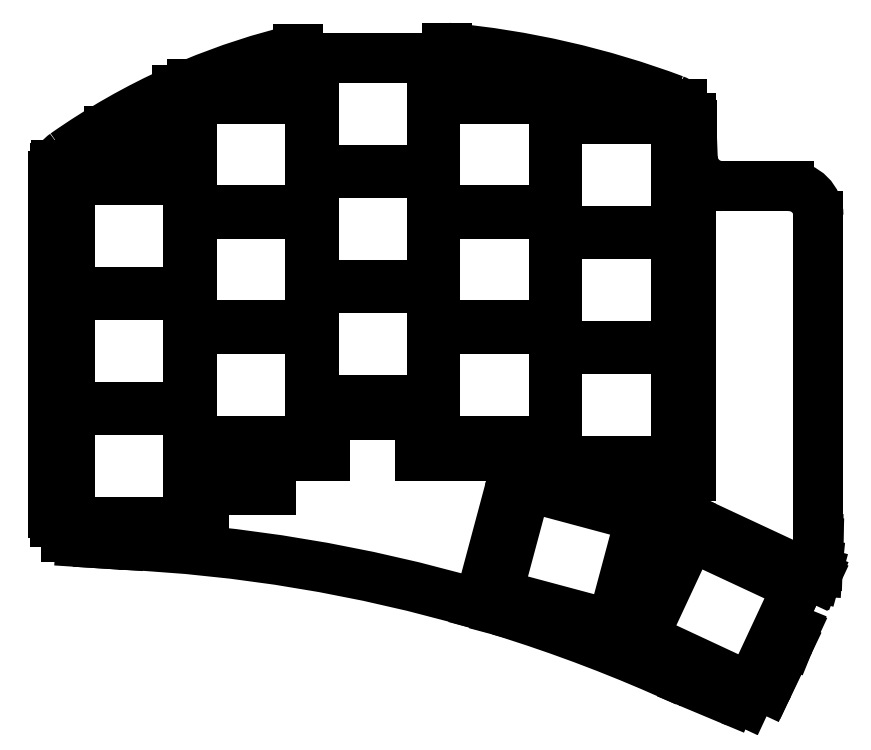
<metadata>
{"format":"dxf","ext":"dxf","renderer":"ezdxf+matplotlib","layout":"modelspace","background":"white","min_lineweight":24,"dpi":150}
</metadata>
<code>
0
SECTION
2
ENTITIES
0
LINE
8
0
10
98.56
20
-111.6
11
95.6
21
-111.4
0
LINE
8
0
10
95.6
20
-111.4
11
92.85
21
-111.3
0
LINE
8
0
10
88.78
20
-106.9
11
88.78
21
-59.58
0
LINE
8
0
10
183.1
20
-50.91
11
183.3
21
-54.47
0
LINE
8
0
10
187.6
20
-58.65
11
197.5
21
-58.65
0
LINE
8
0
10
201.9
20
-63
11
201.9
21
-110.8
0
LINE
8
0
10
201.9
20
-110.8
11
201.9
21
-111.3
0
LINE
8
0
10
201.9
20
-111.3
11
201.7
21
-114.7
0
LINE
8
0
10
201.7
20
-114.7
11
201.7
21
-115.1
0
LINE
8
0
10
201.7
20
-115.1
11
201.7
21
-115.6
0
LINE
8
0
10
201.7
20
-115.6
11
201.5
21
-116.3
0
LINE
8
0
10
201.5
20
-116.3
11
201.4
21
-116.5
0
LINE
8
0
10
198.2
20
-124.3
11
197.5
21
-126.1
0
LINE
8
0
10
197.4
20
-126.4
11
194.5
21
-132.5
0
LINE
8
0
10
188.9
20
-134.6
11
182.8
21
-132.1
0
ARC
8
0
10
95.88
20
-107.1
40
4.35
50
266.3
51
266.4
0
ARC
8
0
10
93.13
20
-106.9
40
4.35
50
180
51
198.3
0
ARC
8
0
10
93.13
20
-106.9
40
4.35
50
235.3
51
266.3
0
ARC
8
0
10
93.13
20
-59.58
40
4.35
50
174.5
51
180
0
ARC
8
0
10
187.6
20
-54.3
40
4.35
50
182.2
51
270
0
ARC
8
0
10
197.5
20
-63
40
4.35
50
0
51
90
0
ARC
8
0
10
193.5
20
-124.5
40
4.35
50
334.4
51
337.9
0
ARC
8
0
10
190.6
20
-130.6
40
4.35
50
247.3
51
277.2
0
ARC
8
0
10
190.6
20
-130.6
40
4.35
50
327.1
51
334.4
0
ARC
8
0
10
181.1
20
-136.1
40
4.35
50
67.29
51
74.82
0
ARC
8
0
10
148
20
-135.7
40
100
50
114.2
51
125.1
0
ARC
8
0
10
148
20
-135.7
40
100
50
103.3
51
112.8
0
LINE
8
0
10
88.8
20
-57.18
11
88.8
21
-59.16
0
ARC
8
0
10
135
20
-167.7
40
130
50
69.49
51
84.7
0
LINE
8
0
10
183.1
20
-50.91
11
183.1
21
-49.64
0
ARC
8
0
10
88.5
20
-336.4
40
225
50
65.37
51
72.88
0
ARC
8
0
10
88.5
20
-336.4
40
225
50
73.69
51
87.44
0
ARC
8
0
10
92.8
20
-57.18
40
4
50
125.1
51
155.2
0
ARC
8
0
10
92.8
20
-57.18
40
4
50
161.8
51
180
0
ARC
8
0
10
179.1
20
-49.64
40
4
50
0
51
15.47
0
ARC
8
0
10
179.1
20
-49.64
40
4
50
51.64
51
69.49
0
LINE
8
0
10
90.66
20
-110.5
11
111
21
-110.5
0
LINE
8
0
10
111
20
-110.5
11
111
21
-103.5
0
LINE
8
0
10
89
20
-108.3
11
89
21
-55.93
0
LINE
8
0
10
121
20
-98.5
11
121
21
-103.5
0
LINE
8
0
10
121
20
-103.5
11
111
21
-103.5
0
LINE
8
0
10
97
20
-55.5
11
89.17
21
-55.5
0
LINE
8
0
10
121
20
-98.5
11
129
21
-98.5
0
LINE
8
0
10
129
20
-98.5
11
129
21
-92.5
0
LINE
8
0
10
97
20
-50.5
11
107
21
-50.5
0
LINE
8
0
10
97
20
-55.5
11
97
21
-50.5
0
LINE
8
0
10
109.3
20
-43.5
11
125
21
-43.5
0
LINE
8
0
10
107
20
-44.51
11
107
21
-50.5
0
LINE
8
0
10
129
20
-92.5
11
143
21
-92.5
0
LINE
8
0
10
147
20
-43.5
11
147
21
-38.21
0
LINE
8
0
10
125
20
-38.4
11
125
21
-43.5
0
LINE
8
0
10
143
20
-98.5
11
161
21
-98.5
0
LINE
8
0
10
143
20
-92.5
11
143
21
-98.5
0
LINE
8
0
10
165
20
-46.5
11
165
21
-43.5
0
LINE
8
0
10
147
20
-43.5
11
165
21
-43.5
0
LINE
8
0
10
161.7
20
-101.5
11
183
21
-101.5
0
LINE
8
0
10
183
20
-101.5
11
183
21
-48.57
0
LINE
8
0
10
161
20
-98.5
11
161
21
-101.3
0
LINE
8
0
10
165
20
-46.5
11
181.6
21
-46.5
0
LINE
8
0
10
154.7
20
-121.4
11
172.9
21
-126.2
0
LINE
8
0
10
172.9
20
-126.2
11
178.3
21
-106
0
LINE
8
0
10
178.3
20
-106
11
161.7
21
-101.5
0
LINE
8
0
10
161
20
-101.3
11
157.1
21
-100.3
0
LINE
8
0
10
157.1
20
-100.3
11
151.7
21
-120.5
0
LINE
8
0
10
173
20
-126.4
11
191.1
21
-134.9
0
LINE
8
0
10
194.2
20
-132.9
11
198.2
21
-124.3
0
LINE
8
0
10
201.4
20
-116.5
11
181.8
21
-107.4
0
LINE
8
0
10
181.8
20
-107.4
11
173
21
-126.4
0
LINE
8
0
10
91.25
20
-108.2
11
108.8
21
-108.2
0
LINE
8
0
10
108.8
20
-108.2
11
108.8
21
-91.75
0
LINE
8
0
10
108.8
20
-91.75
11
91.25
21
-91.75
0
LINE
8
0
10
91.25
20
-91.75
11
91.25
21
-108.2
0
LINE
8
0
10
91.25
20
-91.25
11
108.8
21
-91.25
0
LINE
8
0
10
108.8
20
-91.25
11
108.8
21
-74.75
0
LINE
8
0
10
108.8
20
-74.75
11
91.25
21
-74.75
0
LINE
8
0
10
91.25
20
-74.75
11
91.25
21
-91.25
0
LINE
8
0
10
91.25
20
-74.25
11
108.8
21
-74.25
0
LINE
8
0
10
108.8
20
-74.25
11
108.8
21
-57.75
0
LINE
8
0
10
108.8
20
-57.75
11
91.25
21
-57.75
0
LINE
8
0
10
91.25
20
-57.75
11
91.25
21
-74.25
0
LINE
8
0
10
109.2
20
-96.25
11
126.8
21
-96.25
0
LINE
8
0
10
126.8
20
-96.25
11
126.8
21
-79.75
0
LINE
8
0
10
126.8
20
-79.75
11
109.2
21
-79.75
0
LINE
8
0
10
109.2
20
-79.75
11
109.2
21
-96.25
0
LINE
8
0
10
109.2
20
-79.25
11
126.8
21
-79.25
0
LINE
8
0
10
126.8
20
-79.25
11
126.8
21
-62.75
0
LINE
8
0
10
126.8
20
-62.75
11
109.2
21
-62.75
0
LINE
8
0
10
109.2
20
-62.75
11
109.2
21
-79.25
0
LINE
8
0
10
109.2
20
-62.25
11
126.8
21
-62.25
0
LINE
8
0
10
126.8
20
-62.25
11
126.8
21
-45.75
0
LINE
8
0
10
126.8
20
-45.75
11
109.2
21
-45.75
0
LINE
8
0
10
109.2
20
-45.75
11
109.2
21
-62.25
0
LINE
8
0
10
127.2
20
-90.25
11
144.8
21
-90.25
0
LINE
8
0
10
144.8
20
-90.25
11
144.8
21
-73.75
0
LINE
8
0
10
144.8
20
-73.75
11
127.2
21
-73.75
0
LINE
8
0
10
127.2
20
-73.75
11
127.2
21
-90.25
0
LINE
8
0
10
127.2
20
-73.25
11
144.8
21
-73.25
0
LINE
8
0
10
144.8
20
-73.25
11
144.8
21
-56.75
0
LINE
8
0
10
144.8
20
-56.75
11
127.2
21
-56.75
0
LINE
8
0
10
127.2
20
-56.75
11
127.2
21
-73.25
0
LINE
8
0
10
127.2
20
-56.25
11
144.8
21
-56.25
0
LINE
8
0
10
144.8
20
-56.25
11
144.8
21
-39.75
0
LINE
8
0
10
144.8
20
-39.75
11
127.2
21
-39.75
0
LINE
8
0
10
127.2
20
-39.75
11
127.2
21
-56.25
0
LINE
8
0
10
145.2
20
-96.25
11
162.8
21
-96.25
0
LINE
8
0
10
162.8
20
-96.25
11
162.8
21
-79.75
0
LINE
8
0
10
162.8
20
-79.75
11
145.2
21
-79.75
0
LINE
8
0
10
145.2
20
-79.75
11
145.2
21
-96.25
0
LINE
8
0
10
145.2
20
-79.25
11
162.8
21
-79.25
0
LINE
8
0
10
162.8
20
-79.25
11
162.8
21
-62.75
0
LINE
8
0
10
162.8
20
-62.75
11
145.2
21
-62.75
0
LINE
8
0
10
145.2
20
-62.75
11
145.2
21
-79.25
0
LINE
8
0
10
145.2
20
-62.25
11
162.8
21
-62.25
0
LINE
8
0
10
162.8
20
-62.25
11
162.8
21
-45.75
0
LINE
8
0
10
162.8
20
-45.75
11
145.2
21
-45.75
0
LINE
8
0
10
145.2
20
-45.75
11
145.2
21
-62.25
0
LINE
8
0
10
163.2
20
-99.25
11
180.8
21
-99.25
0
LINE
8
0
10
180.8
20
-99.25
11
180.8
21
-82.75
0
LINE
8
0
10
180.8
20
-82.75
11
163.2
21
-82.75
0
LINE
8
0
10
163.2
20
-82.75
11
163.2
21
-99.25
0
LINE
8
0
10
163.2
20
-82.25
11
180.8
21
-82.25
0
LINE
8
0
10
180.8
20
-82.25
11
180.8
21
-65.75
0
LINE
8
0
10
180.8
20
-65.75
11
163.2
21
-65.75
0
LINE
8
0
10
163.2
20
-65.75
11
163.2
21
-82.25
0
LINE
8
0
10
163.2
20
-65.25
11
180.8
21
-65.25
0
LINE
8
0
10
180.8
20
-65.25
11
180.8
21
-48.75
0
LINE
8
0
10
180.8
20
-48.75
11
163.2
21
-48.75
0
LINE
8
0
10
163.2
20
-48.75
11
163.2
21
-65.25
0
LINE
8
0
10
154.4
20
-119
11
171.3
21
-123.5
0
LINE
8
0
10
171.3
20
-123.5
11
175.6
21
-107.5
0
LINE
8
0
10
175.6
20
-107.5
11
158.7
21
-103
0
LINE
8
0
10
158.7
20
-103
11
154.4
21
-119
0
LINE
8
0
10
176
20
-125.4
11
191.8
21
-132.7
0
LINE
8
0
10
191.8
20
-132.7
11
198.8
21
-117.8
0
LINE
8
0
10
198.8
20
-117.8
11
182.9
21
-110.4
0
LINE
8
0
10
182.9
20
-110.4
11
176
21
-125.4
0
ENDSEC
0
EOF

</code>
